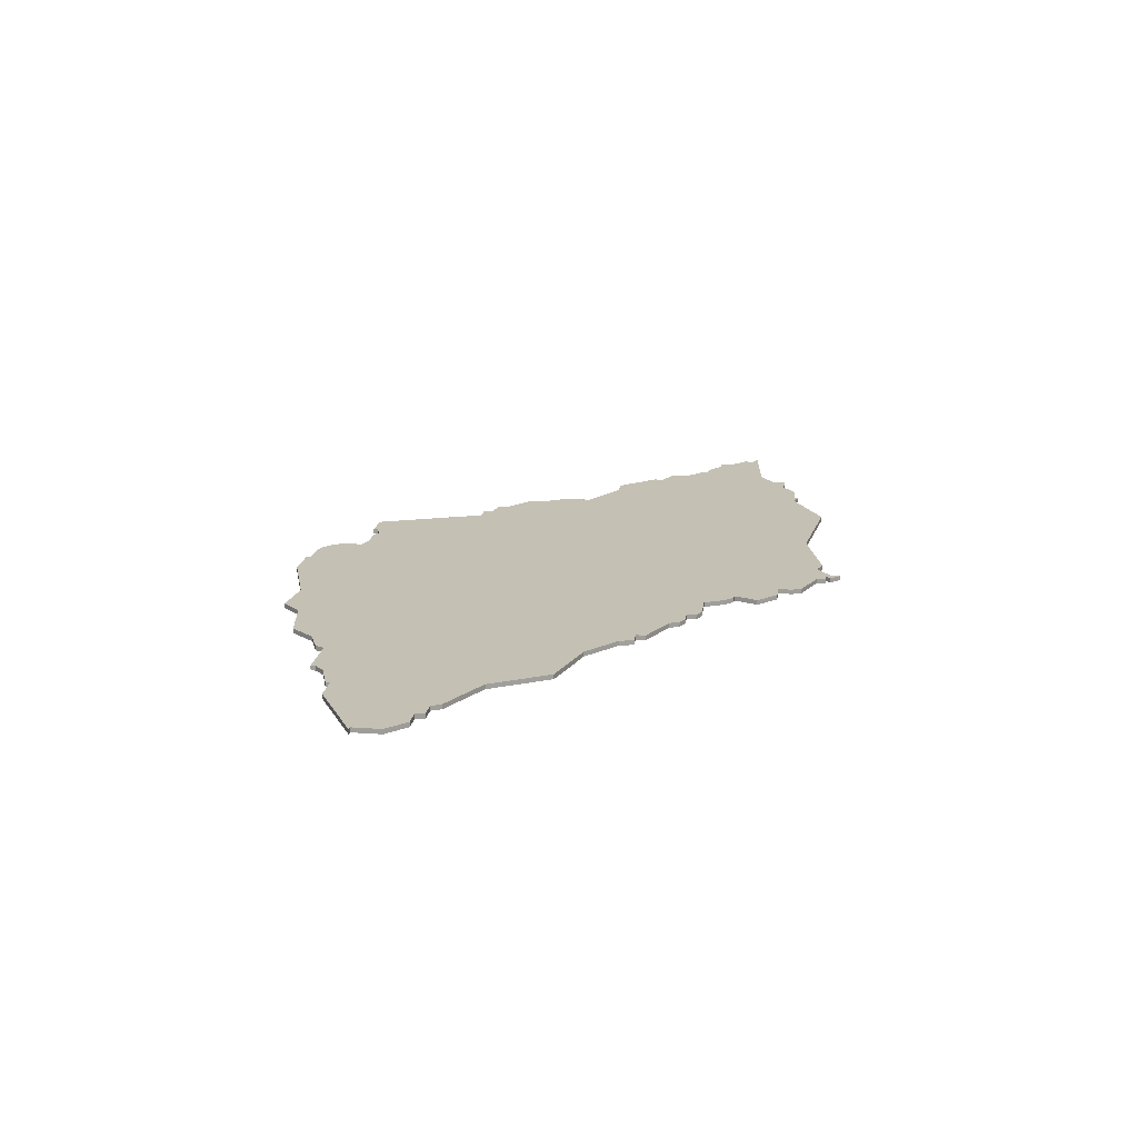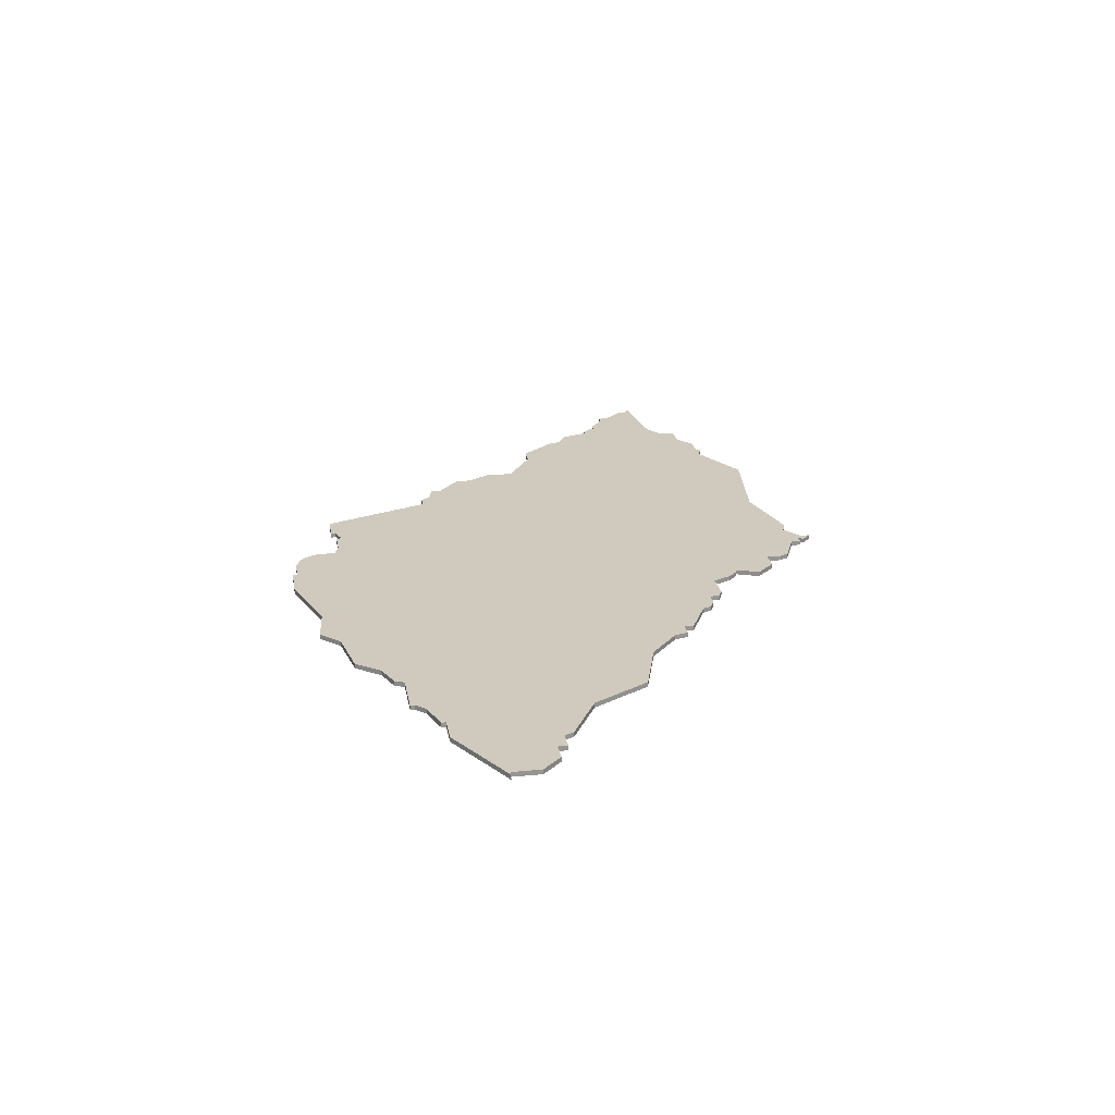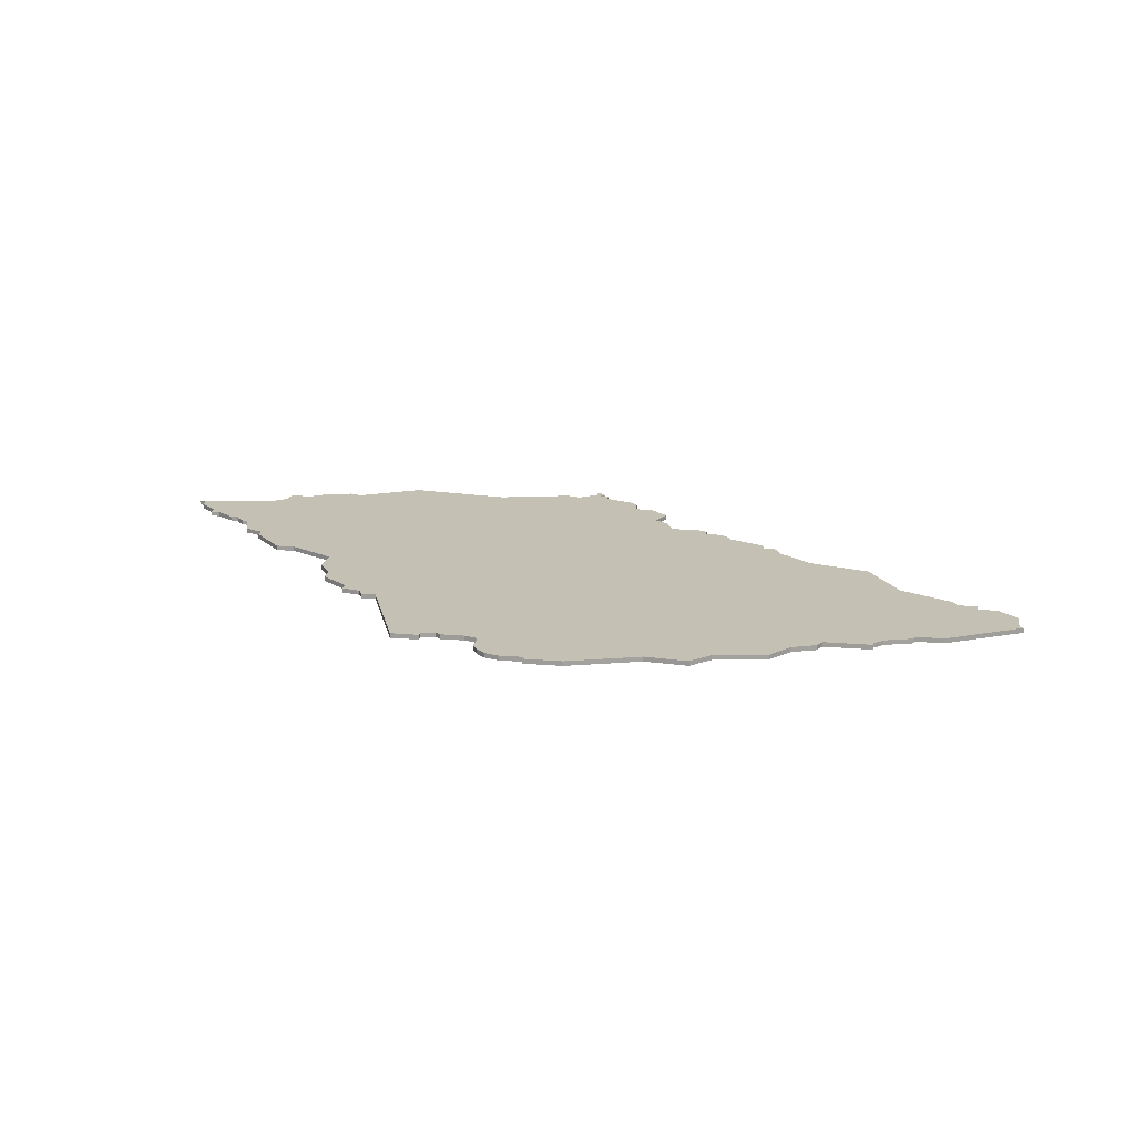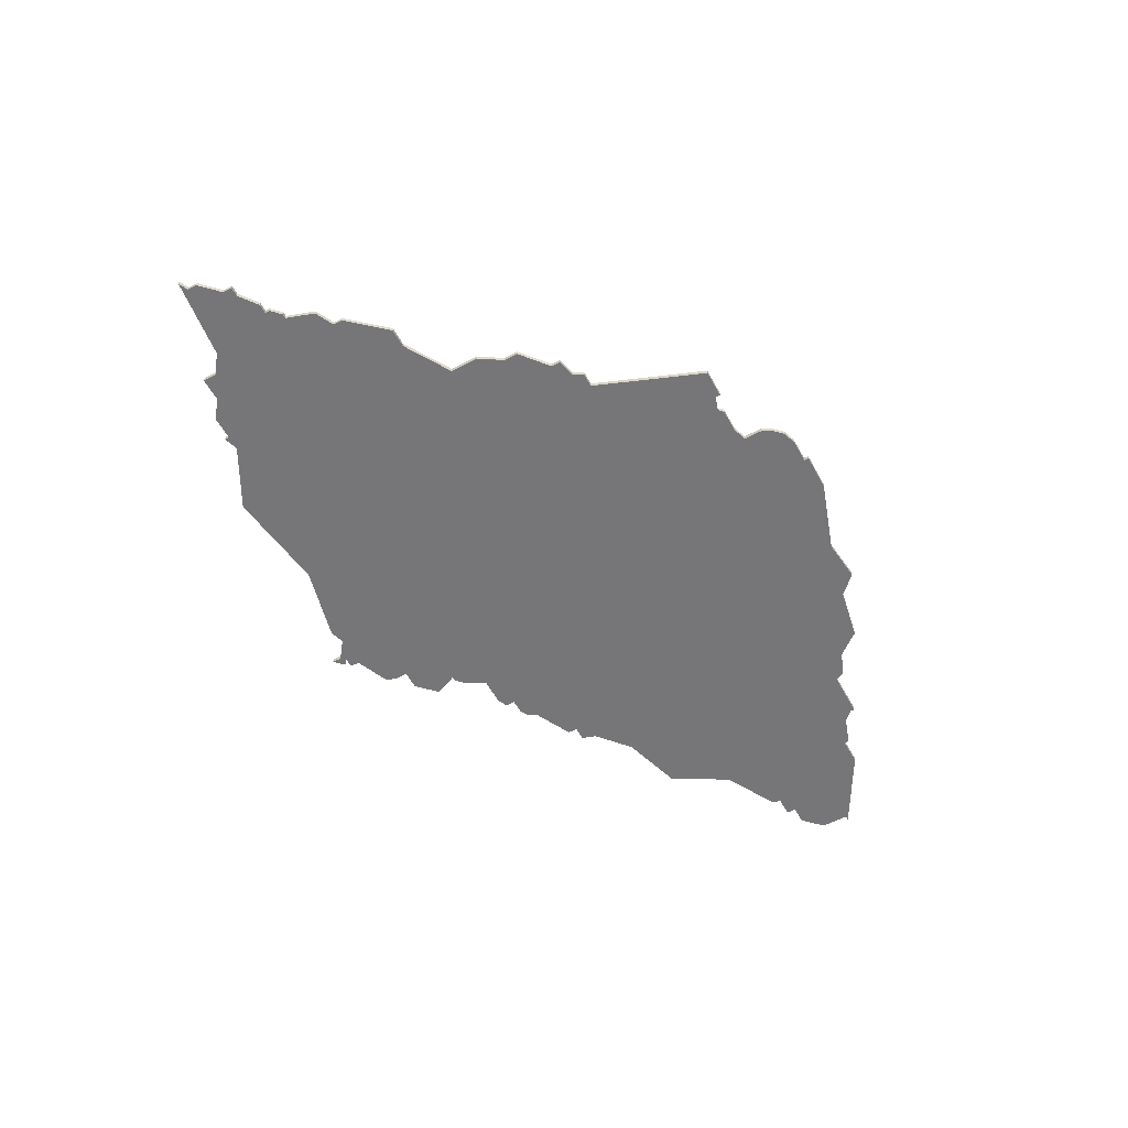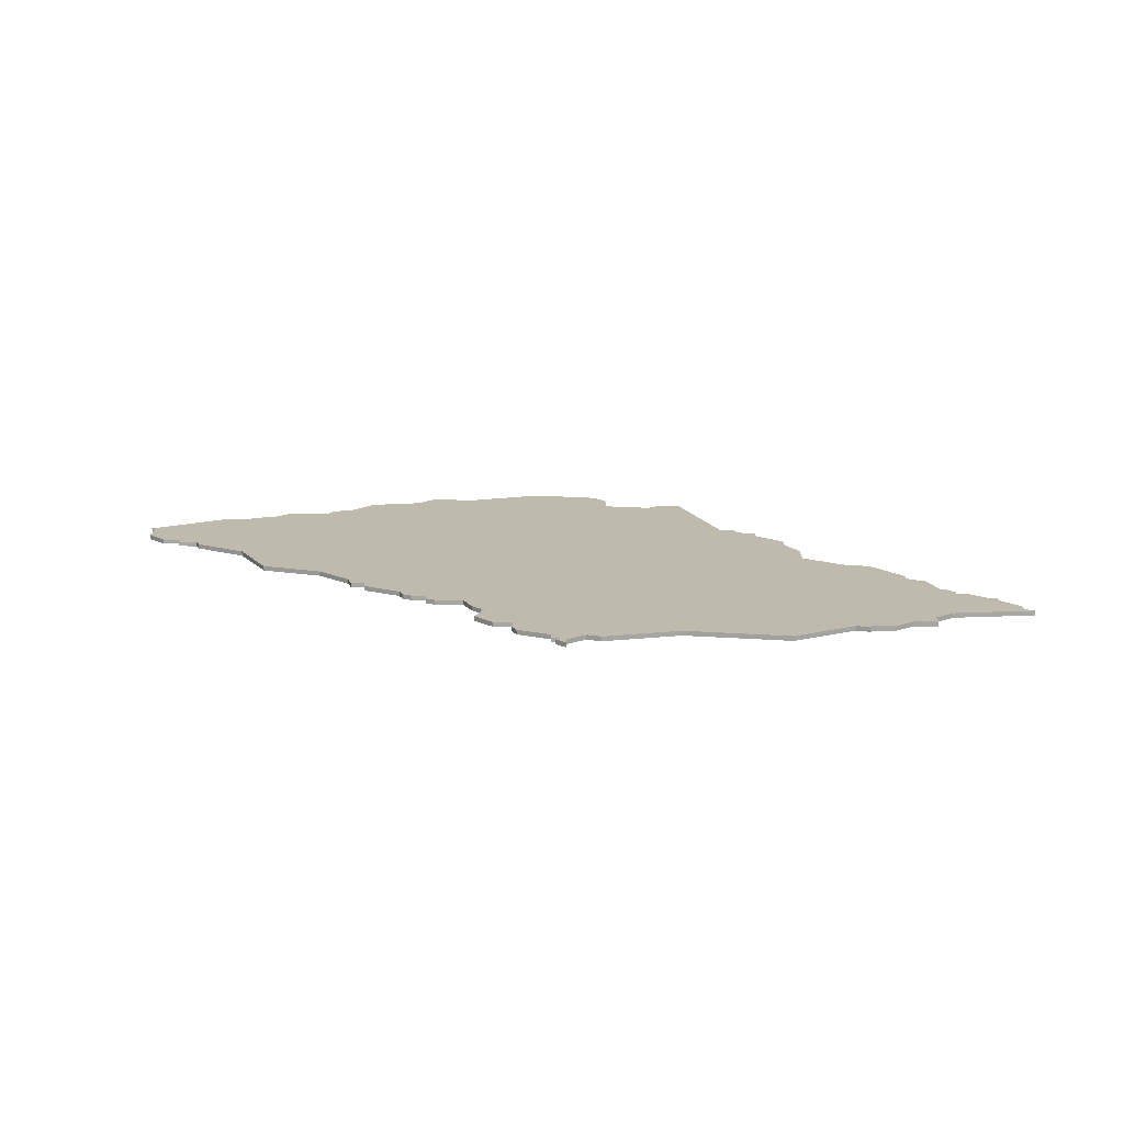
<metadata>
{"format":"obj","ext":"obj","renderer":"f3d","projection":"perspective","resolution":1024,"background":"white","views":[{"elev":18.0,"azim":-81.9,"up":"+Z"},{"elev":22.9,"azim":-99.9,"up":"+Z"},{"elev":18.0,"azim":-170.6,"up":"+Z"},{"elev":-56.9,"azim":118.5,"up":"+Z"},{"elev":15.8,"azim":1.2,"up":"+Z"}]}
</metadata>
<code>
v 4897 -223 0
v 4897 -223 1
v 4897 -217 0
v 4897 -217 1
v 4773 -188 0
v 4773 -188 1
v 4806 -174 0
v 4806 -174 1
v 4847 -167 0
v 4847 -167 1
v 4880 -199 0
v 4880 -199 1
v 4888 -202 0
v 4888 -202 1
v 4888 -204 0
v 4888 -204 1
v 4797 -242 0
v 4797 -242 1
v 4830 -272 0
v 4830 -272 1
v 4929 -250 0
v 4929 -250 1
v 4871 -176 0
v 4871 -176 1
v 4920 -267 0
v 4920 -267 1
v 4920 -270 0
v 4920 -270 1
v 4862 -178 0
v 4862 -178 1
v 4903 -273 0
v 4903 -273 1
v 4746 -200 0
v 4746 -200 1
v 4746 -206 0
v 4746 -206 1
v 4812 -254 0
v 4812 -254 1
v 4845 -283 0
v 4845 -283 1
v 4845 -285 0
v 4845 -285 1
v 4911 -273 0
v 4911 -273 1
v 4911 -229 0
v 4911 -229 1
v 4754 -210 0
v 4754 -210 1
v 4754 -212 0
v 4754 -212 1
v 4853 -176 0
v 4853 -176 1
v 4853 -172 0
v 4853 -172 1
v 4795 -176 0
v 4795 -176 1
v 4828 -263 0
v 4828 -263 1
v 4861 -177 0
v 4861 -177 1
v 4894 -209 0
v 4894 -209 1
v 4894 -212 0
v 4894 -212 1
v 4927 -249 0
v 4927 -249 1
v 4927 -250 0
v 4927 -250 1
v 4770 -220 0
v 4770 -220 1
v 4935 -253 0
v 4935 -253 1
v 4935 -255 0
v 4935 -255 1
v 4745 -200 0
v 4745 -200 1
v 4844 -282 0
v 4844 -282 1
v 4786 -183 0
v 4786 -183 1
v 4819 -171 0
v 4819 -171 1
v 4852 -281 0
v 4852 -281 1
v 4852 -170 0
v 4852 -170 1
v 4918 -237 0
v 4918 -237 1
v 4918 -239 0
v 4918 -239 1
v 4761 -191 0
v 4761 -191 1
v 4827 -263 0
v 4827 -263 1
v 4835 -277 0
v 4835 -277 1
v 4868 -277 0
v 4868 -277 1
v 4777 -232 0
v 4777 -232 1
v 4810 -170 0
v 4810 -170 1
v 4810 -253 0
v 4810 -253 1
v 4843 -283 0
v 4843 -283 1
v 4785 -185 0
v 4785 -185 1
v 4884 -201 0
v 4884 -201 1
v 4826 -268 0
v 4826 -268 1
v 4925 -247 0
v 4925 -247 1
v 4801 -245 0
v 4801 -245 1
v 4801 -247 0
v 4801 -247 1
v 4834 -166 0
v 4834 -166 1
v 4834 -275 0
v 4834 -275 1
v 4834 -272 0
v 4834 -272 1
v 4933 -253 0
v 4933 -253 1
v 4809 -251 0
v 4809 -251 1
v 4842 -166 0
v 4842 -166 1
v 4842 -282 0
v 4842 -282 1
v 4842 -167 0
v 4842 -167 1
v 4842 -280 0
v 4842 -280 1
v 4941 -262 0
v 4941 -262 1
v 4817 -257 0
v 4817 -257 1
v 4850 -168 0
v 4850 -168 1
v 4883 -199 0
v 4883 -199 1
v 4759 -214 0
v 4759 -214 1
v 4825 -261 0
v 4825 -261 1
v 4924 -247 0
v 4924 -247 1
v 4924 -264 0
v 4924 -264 1
v 4767 -190 0
v 4767 -190 1
v 4767 -191 0
v 4767 -191 1
v 4775 -185 0
v 4775 -185 1
v 4775 -186 0
v 4775 -186 1
v 4907 -229 0
v 4907 -229 1
v 4750 -210 0
v 4750 -210 1
v 4849 -280 0
v 4849 -280 1
v 4915 -270 0
v 4915 -270 1
v 4758 -212 0
v 4758 -212 1
v 4791 -181 0
v 4791 -181 1
v 4890 -280 0
v 4890 -280 1
v 4865 -176 0
v 4865 -176 1
v 4865 -177 0
v 4865 -177 1
v 4906 -273 0
v 4906 -273 1
v 4906 -274 0
v 4906 -274 1
v 4939 -259 0
v 4939 -259 1
v 4939 -261 0
v 4939 -261 1
v 4815 -256 0
v 4815 -256 1
v 4815 -254 0
v 4815 -254 1
v 4790 -236 0
v 4790 -236 1
v 4823 -257 0
v 4823 -257 1
v 4856 -177 0
v 4856 -177 1
v 4922 -241 0
v 4922 -241 1
v 4798 -245 0
v 4798 -245 1
f 37 103 127
f 189 37 127
f 189 139 187
f 193 139 189
f 51 115 81
f 191 7 17
f 69 191 99
f 127 117 115
f 17 115 199
f 81 115 17
f 51 127 115
f 121 123 95
f 135 77 131
f 39 105 77
f 57 193 1
f 135 95 123
f 57 147 193
f 57 123 19
f 147 57 93
f 97 123 57
f 19 111 57
f 51 193 189
f 165 135 123
f 189 127 51
f 169 49 47
f 35 47 163
f 69 145 169
f 155 69 169
f 91 169 47
f 33 47 35
f 91 33 75
f 91 47 33
f 155 153 5
f 91 155 169
f 5 69 155
f 107 5 159
f 107 159 157
f 79 171 107
f 107 191 69
f 107 69 5
f 171 55 7
f 81 7 101
f 133 51 119
f 171 191 107
f 133 119 129
f 171 7 191
f 17 7 81
f 51 81 119
f 77 135 165
f 97 165 123
f 105 39 41
f 31 173 97
f 165 97 83
f 57 1 97
f 179 181 31
f 167 179 31
f 25 27 167
f 179 167 43
f 31 97 1
f 31 89 167
f 151 25 149
f 185 151 73
f 73 151 125
f 151 185 137
f 73 183 185
f 113 67 149
f 151 149 67
f 65 67 113
f 73 125 71
f 125 67 21
f 125 151 67
f 167 149 25
f 89 149 167
f 195 193 51
f 29 195 59
f 177 11 29
f 195 29 11
f 23 11 177
f 11 193 195
f 141 85 9
f 85 51 9
f 177 175 23
f 85 53 51
f 51 133 9
f 161 31 1
f 87 161 45
f 149 89 197
f 161 87 89
f 161 89 31
f 11 143 109
f 15 11 109
f 15 109 13
f 15 63 11
f 63 15 61
f 63 3 1
f 1 11 63
f 193 11 1
f 165 39 77
f 128 104 38
f 128 38 190
f 188 140 190
f 190 140 194
f 82 116 52
f 18 8 192
f 100 192 70
f 116 118 128
f 200 116 18
f 18 116 82
f 116 128 52
f 96 124 122
f 132 78 136
f 78 106 40
f 2 194 58
f 124 96 136
f 194 148 58
f 20 124 58
f 94 58 148
f 58 124 98
f 58 112 20
f 190 194 52
f 124 136 166
f 52 128 190
f 48 50 170
f 164 48 36
f 170 146 70
f 170 70 156
f 48 170 92
f 36 48 34
f 76 34 92
f 34 48 92
f 6 154 156
f 170 156 92
f 156 70 6
f 160 6 108
f 158 160 108
f 108 172 80
f 70 192 108
f 6 70 108
f 8 56 172
f 102 8 82
f 120 52 134
f 108 192 172
f 130 120 134
f 192 8 172
f 82 8 18
f 120 82 52
f 166 136 78
f 124 166 98
f 42 40 106
f 98 174 32
f 84 98 166
f 98 2 58
f 32 182 180
f 32 180 168
f 168 28 26
f 44 168 180
f 2 98 32
f 168 90 32
f 150 26 152
f 74 152 186
f 126 152 74
f 138 186 152
f 186 184 74
f 150 68 114
f 68 150 152
f 114 68 66
f 72 126 74
f 22 68 126
f 68 152 126
f 26 150 168
f 168 150 90
f 52 194 196
f 60 196 30
f 30 12 178
f 12 30 196
f 178 12 24
f 196 194 12
f 10 86 142
f 10 52 86
f 24 176 178
f 52 54 86
f 10 134 52
f 2 32 162
f 46 162 88
f 198 90 150
f 90 88 162
f 32 90 162
f 110 144 12
f 110 12 16
f 14 110 16
f 12 64 16
f 62 16 64
f 2 4 64
f 64 12 2
f 2 12 194
f 78 40 166
f 142 86 141
f 141 86 85
f 10 142 9
f 9 142 141
f 134 10 133
f 133 10 9
f 130 134 129
f 129 134 133
f 120 130 119
f 119 130 129
f 82 120 81
f 81 120 119
f 102 82 101
f 101 82 81
f 8 102 7
f 7 102 101
f 56 8 55
f 55 8 7
f 172 56 171
f 171 56 55
f 80 172 79
f 79 172 171
f 108 80 107
f 107 80 79
f 158 108 157
f 157 108 107
f 160 158 159
f 159 158 157
f 6 160 5
f 5 160 159
f 154 6 153
f 153 6 5
f 156 154 155
f 155 154 153
f 92 156 91
f 91 156 155
f 76 92 75
f 75 92 91
f 34 76 33
f 33 76 75
f 36 34 35
f 35 34 33
f 164 36 163
f 163 36 35
f 48 164 47
f 47 164 163
f 50 48 49
f 49 48 47
f 170 50 169
f 169 50 49
f 146 170 145
f 145 170 169
f 70 146 69
f 69 146 145
f 100 70 99
f 99 70 69
f 192 100 191
f 191 100 99
f 18 192 17
f 17 192 191
f 200 18 199
f 199 18 17
f 116 200 115
f 115 200 199
f 118 116 117
f 117 116 115
f 128 118 127
f 127 118 117
f 104 128 103
f 103 128 127
f 38 104 37
f 37 104 103
f 190 38 189
f 189 38 37
f 188 190 187
f 187 190 189
f 140 188 139
f 139 188 187
f 194 140 193
f 193 140 139
f 148 194 147
f 147 194 193
f 94 148 93
f 93 148 147
f 58 94 57
f 57 94 93
f 112 58 111
f 111 58 57
f 20 112 19
f 19 112 111
f 124 20 123
f 123 20 19
f 122 124 121
f 121 124 123
f 96 122 95
f 95 122 121
f 136 96 135
f 135 96 95
f 132 136 131
f 131 136 135
f 78 132 77
f 77 132 131
f 106 78 105
f 105 78 77
f 42 106 41
f 41 106 105
f 40 42 39
f 39 42 41
f 166 40 165
f 165 40 39
f 84 166 83
f 83 166 165
f 98 84 97
f 97 84 83
f 174 98 173
f 173 98 97
f 32 174 31
f 31 174 173
f 182 32 181
f 181 32 31
f 180 182 179
f 179 182 181
f 44 180 43
f 43 180 179
f 168 44 167
f 167 44 43
f 28 168 27
f 27 168 167
f 26 28 25
f 25 28 27
f 152 26 151
f 151 26 25
f 138 152 137
f 137 152 151
f 186 138 185
f 185 138 137
f 184 186 183
f 183 186 185
f 74 184 73
f 73 184 183
f 72 74 71
f 71 74 73
f 126 72 125
f 125 72 71
f 22 126 21
f 21 126 125
f 68 22 67
f 67 22 21
f 66 68 65
f 65 68 67
f 114 66 113
f 113 66 65
f 150 114 149
f 149 114 113
f 198 150 197
f 197 150 149
f 90 198 89
f 89 198 197
f 88 90 87
f 87 90 89
f 46 88 45
f 45 88 87
f 162 46 161
f 161 46 45
f 2 162 1
f 1 162 161
f 4 2 3
f 3 2 1
f 64 4 63
f 63 4 3
f 62 64 61
f 61 64 63
f 16 62 15
f 15 62 61
f 14 16 13
f 13 16 15
f 110 14 109
f 109 14 13
f 144 110 143
f 143 110 109
f 12 144 11
f 11 144 143
f 24 12 23
f 23 12 11
f 176 24 175
f 175 24 23
f 178 176 177
f 177 176 175
f 30 178 29
f 29 178 177
f 60 30 59
f 59 30 29
f 196 60 195
f 195 60 59
f 52 196 51
f 51 196 195
f 86 54 85
f 85 54 53
f 54 52 53
f 53 52 51

</code>
